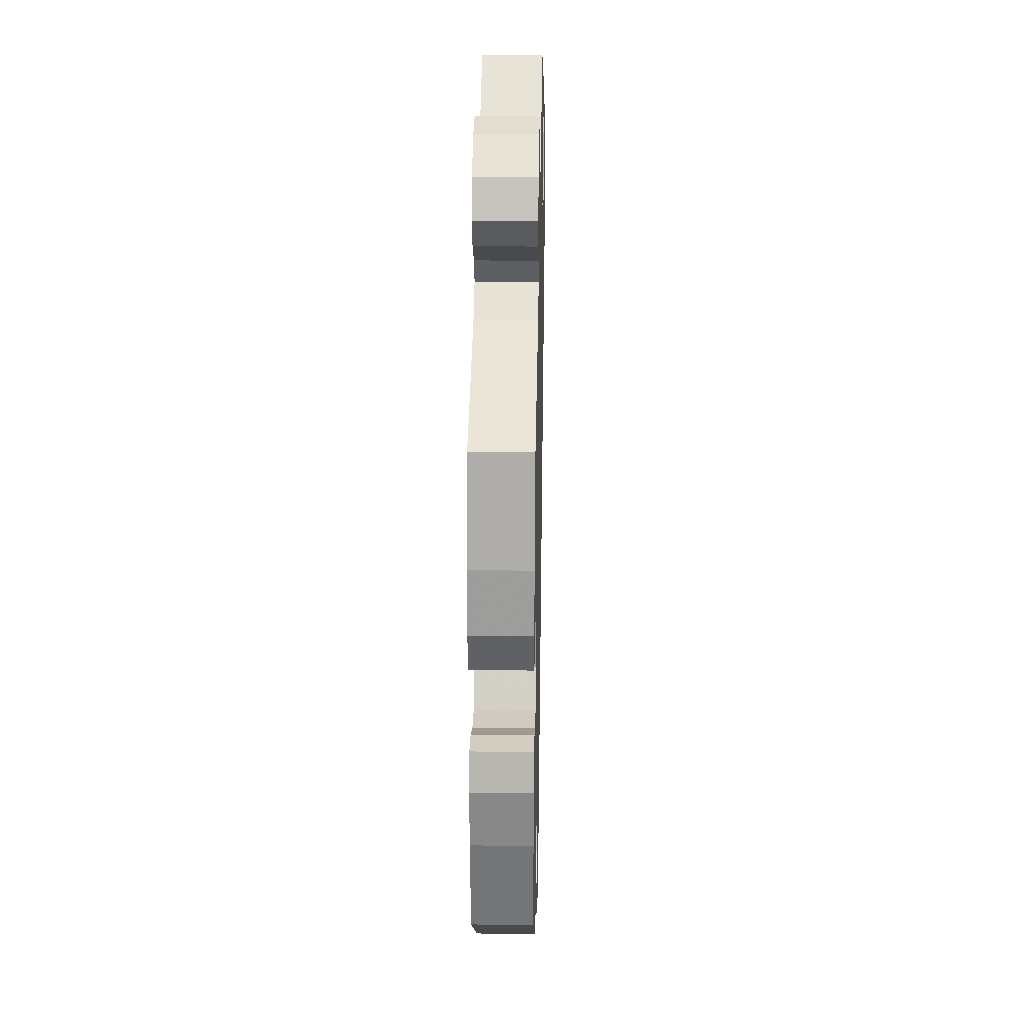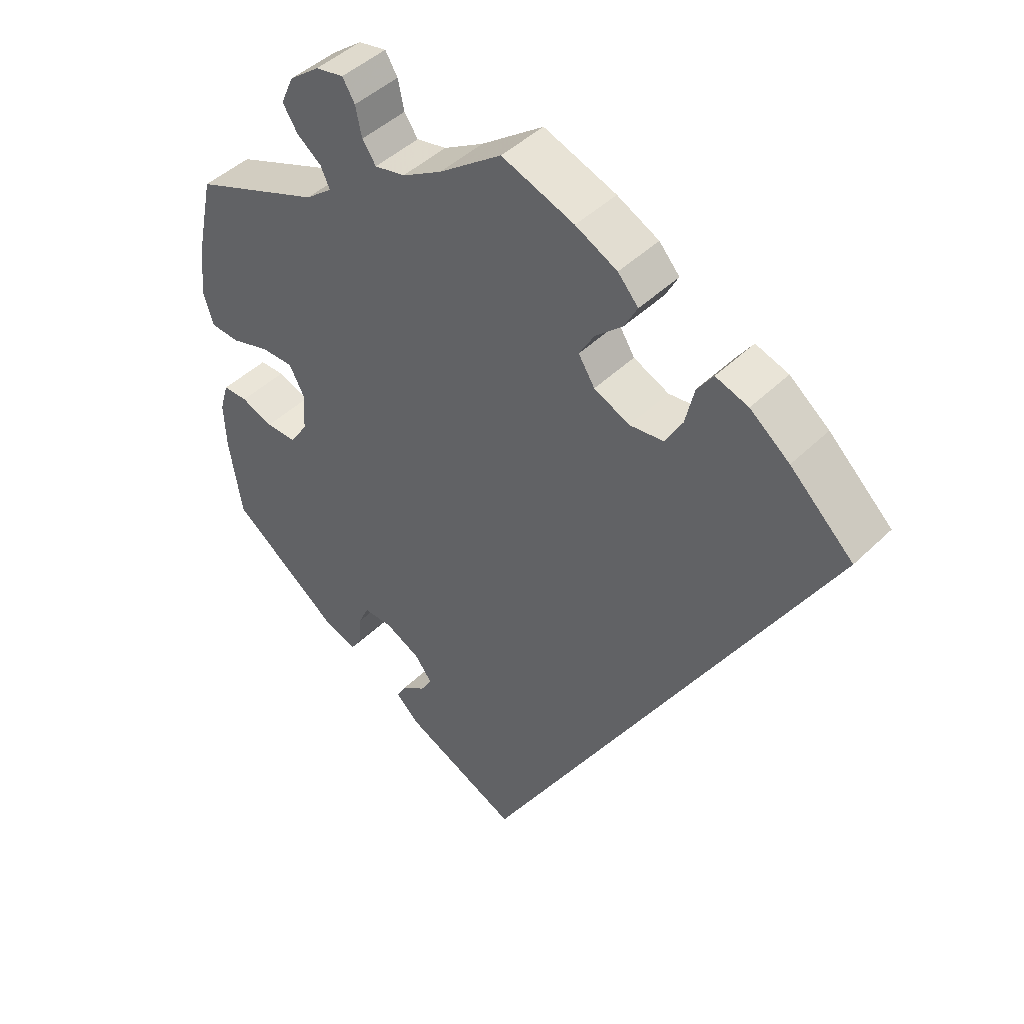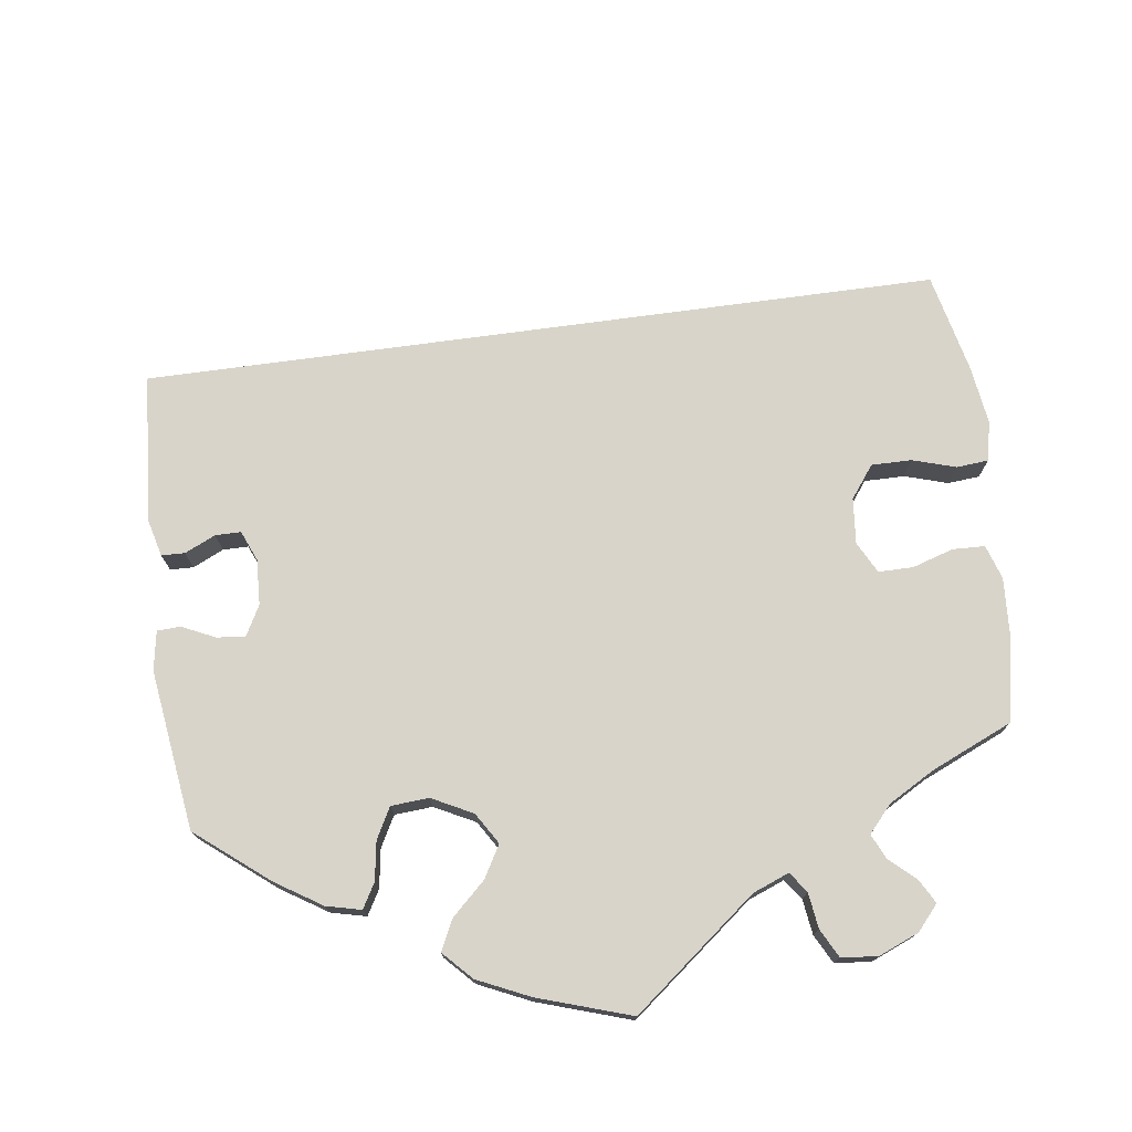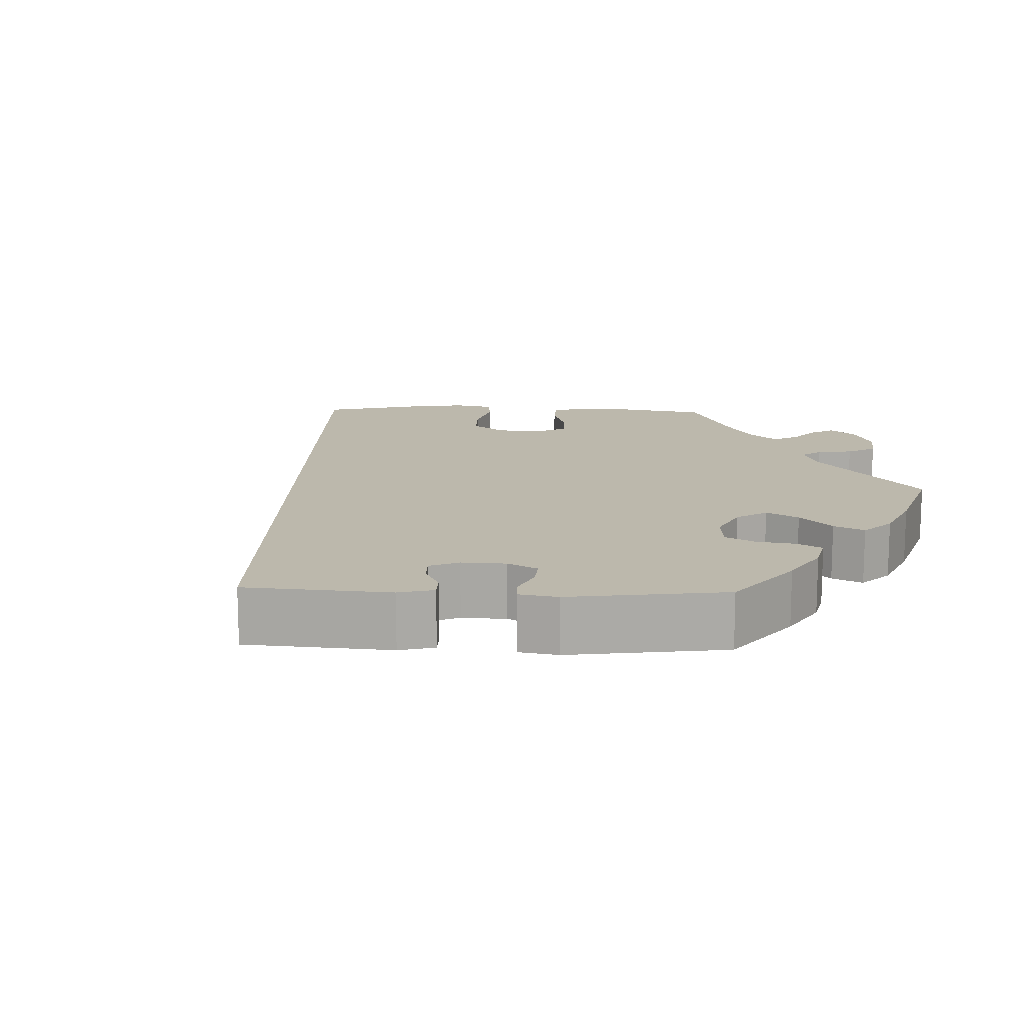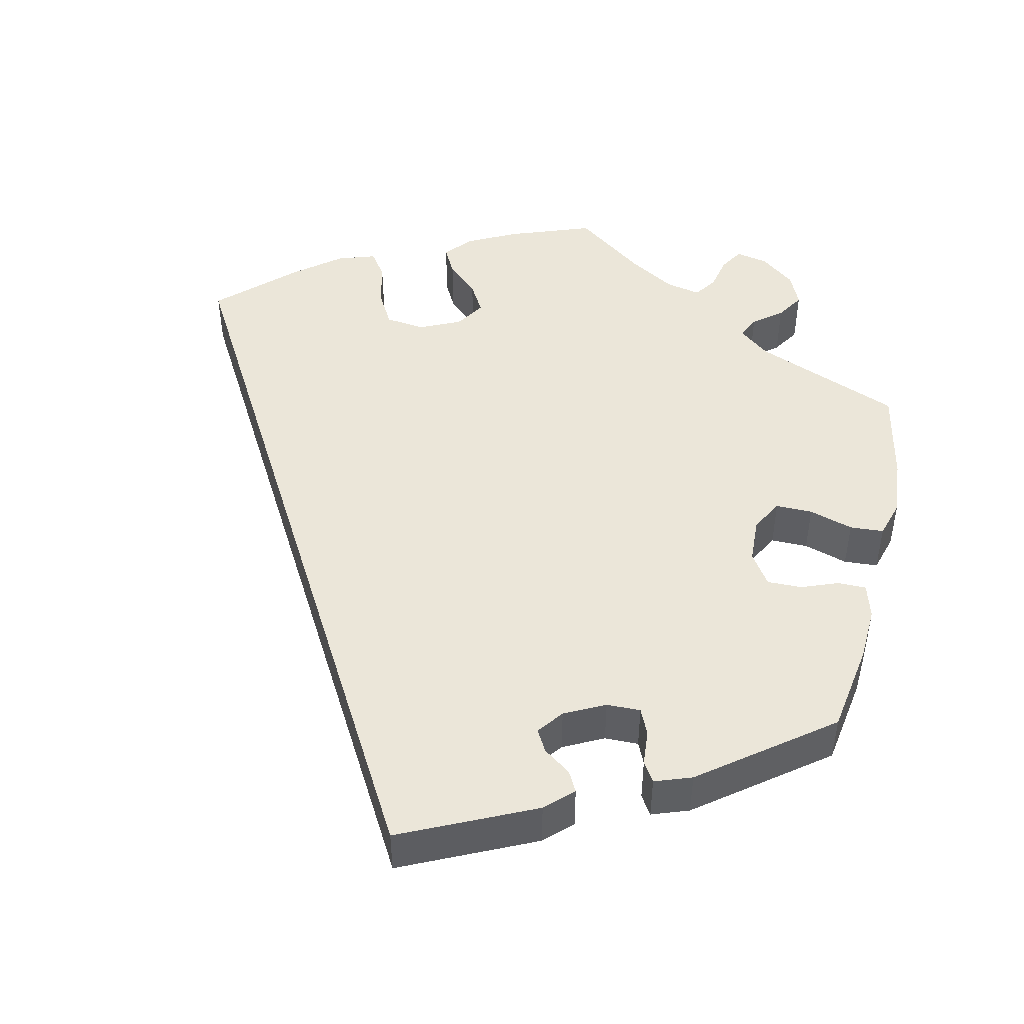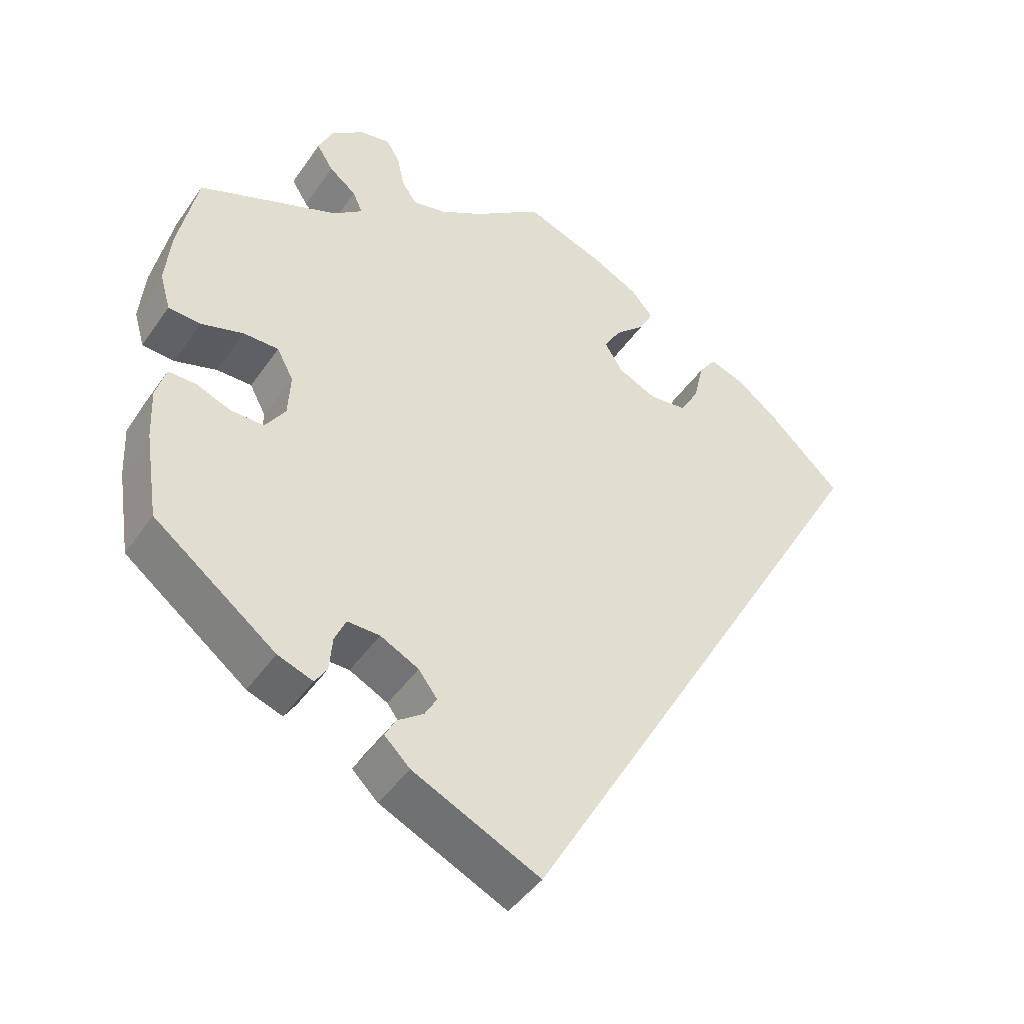
<metadata>
{"format":"obj","ext":"obj","renderer":"f3d","projection":"perspective","resolution":1024,"background":"white","views":[{"elev":24.6,"azim":-88.7,"up":"+Z"},{"elev":44.9,"azim":41.7,"up":"+Z"},{"elev":75.4,"azim":-67.7,"up":"+Y"},{"elev":14.6,"azim":-148.1,"up":"+Y"},{"elev":47.2,"azim":-167.1,"up":"+Y"},{"elev":-44.5,"azim":-32.3,"up":"+Z"}]}
</metadata>
<code>
v 0.001 0.07 -0.578
v -0.168 0.07 -0.498
v -0.202 0.07 -0.465
v -0.188 0.07 -0.439
v -0.153 0.07 -0.414
v -0.137 0.07 -0.386
v -0.162 0.07 -0.353
v -0.213 0.07 -0.327
v -0.256 0.07 -0.326
v -0.271 0.07 -0.359
v -0.275 0.07 -0.405
v -0.291 0.07 -0.43
v -0.338 0.07 -0.413
v -0.5 0.07 -0.289
v -0.518 0.07 -0.173
v -0.521 0.07 -0.104
v -0.508 0.07 -0.06
v -0.472 0.07 -0.06
v -0.425 0.07 -0.078
v -0.381 0.07 -0.079
v -0.354 0.07 -0.039
v -0.351 0.07 0.019
v -0.373 0.07 0.06
v -0.42 0.07 0.06
v -0.476 0.07 0.043
v -0.519 0.07 0.046
v -0.533 0.07 0.094
v -0.526 0.07 0.167
v -0.5 0.07 0.289
v -0.313 0.07 0.363
v -0.274 0.07 0.394
v -0.287 0.07 0.423
v -0.323 0.07 0.451
v -0.345 0.07 0.486
v -0.326 0.07 0.528
v -0.282 0.07 0.562
v -0.241 0.07 0.57
v -0.223 0.07 0.54
v -0.214 0.07 0.497
v -0.194 0.07 0.468
v -0.15 0.07 0.477
v -0.092 0.07 0.511
v -0.001 0.07 0.578
v 0.105 0.07 0.539
v 0.166 0.07 0.508
v 0.196 0.07 0.474
v 0.177 0.07 0.438
v 0.137 0.07 0.401
v 0.115 0.07 0.363
v 0.139 0.07 0.325
v 0.191 0.07 0.301
v 0.241 0.07 0.307
v 0.266 0.07 0.351
v 0.279 0.07 0.407
v 0.302 0.07 0.44
v 0.35 0.07 0.424
v 0.408 0.07 0.378
v 0.501 0.07 0.29
v 0.001 0 -0.578
v -0.168 0 -0.498
v -0.202 0 -0.465
v -0.188 0 -0.439
v -0.153 0 -0.414
v -0.137 0 -0.386
v -0.162 0 -0.353
v -0.213 0 -0.327
v -0.256 0 -0.326
v -0.271 0 -0.359
v -0.275 0 -0.405
v -0.291 0 -0.43
v -0.338 0 -0.413
v -0.5 0 -0.289
v -0.518 0 -0.173
v -0.521 0 -0.104
v -0.508 0 -0.06
v -0.472 0 -0.06
v -0.425 0 -0.078
v -0.381 0 -0.079
v -0.354 0 -0.039
v -0.351 0 0.019
v -0.373 0 0.06
v -0.42 0 0.06
v -0.476 0 0.043
v -0.519 0 0.046
v -0.533 0 0.094
v -0.526 0 0.167
v -0.5 0 0.289
v -0.313 0 0.363
v -0.274 0 0.394
v -0.287 0 0.423
v -0.323 0 0.451
v -0.345 0 0.486
v -0.326 0 0.528
v -0.282 0 0.562
v -0.241 0 0.57
v -0.223 0 0.54
v -0.214 0 0.497
v -0.194 0 0.468
v -0.15 0 0.477
v -0.092 0 0.511
v -0.001 0 0.578
v 0.105 0 0.539
v 0.166 0 0.508
v 0.196 0 0.474
v 0.177 0 0.438
v 0.137 0 0.401
v 0.115 0 0.363
v 0.139 0 0.325
v 0.191 0 0.301
v 0.241 0 0.307
v 0.266 0 0.351
v 0.279 0 0.407
v 0.302 0 0.44
v 0.35 0 0.424
v 0.408 0 0.378
v 0.501 0 0.29
f 53 54 55 56
f 52 53 56 57
f 45 46 47 48
f 45 48 49
f 42 43 44 45
f 41 42 45 49
f 40 41 49 50
f 36 37 38 39
f 36 39 40
f 35 36 40
f 32 33 34 35
f 31 32 35 40
f 27 28 29 30
f 27 30 31
f 24 25 26 27
f 23 24 27 31
f 22 23 31 40
f 16 17 18 19
f 16 19 20
f 15 16 20
f 14 15 20
f 13 14 20 21
f 10 11 12 13
f 9 10 13 21
f 2 3 4 5
f 2 5 6
f 1 2 6
f 52 57 58 1
f 22 40 50 51
f 8 9 21 22
f 7 8 22 51
f 6 7 51 52
f 1 6 52
f 114 113 112 111
f 115 114 111 110
f 106 105 104 103
f 107 106 103
f 103 102 101 100
f 107 103 100 99
f 108 107 99 98
f 97 96 95 94
f 98 97 94
f 98 94 93
f 93 92 91 90
f 98 93 90 89
f 88 87 86 85
f 89 88 85
f 85 84 83 82
f 89 85 82 81
f 98 89 81 80
f 77 76 75 74
f 78 77 74
f 78 74 73
f 78 73 72
f 79 78 72 71
f 71 70 69 68
f 79 71 68 67
f 63 62 61 60
f 64 63 60
f 64 60 59
f 59 116 115 110
f 109 108 98 80
f 80 79 67 66
f 109 80 66 65
f 110 109 65 64
f 110 64 59
f 1 59 60 2
f 2 60 61 3
f 3 61 62 4
f 4 62 63 5
f 5 63 64 6
f 6 64 65 7
f 7 65 66 8
f 8 66 67 9
f 9 67 68 10
f 10 68 69 11
f 11 69 70 12
f 12 70 71 13
f 13 71 72 14
f 14 72 73 15
f 15 73 74 16
f 16 74 75 17
f 17 75 76 18
f 18 76 77 19
f 19 77 78 20
f 20 78 79 21
f 21 79 80 22
f 22 80 81 23
f 23 81 82 24
f 24 82 83 25
f 25 83 84 26
f 26 84 85 27
f 27 85 86 28
f 28 86 87 29
f 29 87 88 30
f 30 88 89 31
f 31 89 90 32
f 32 90 91 33
f 33 91 92 34
f 34 92 93 35
f 35 93 94 36
f 36 94 95 37
f 37 95 96 38
f 38 96 97 39
f 39 97 98 40
f 40 98 99 41
f 41 99 100 42
f 42 100 101 43
f 43 101 102 44
f 44 102 103 45
f 45 103 104 46
f 46 104 105 47
f 47 105 106 48
f 48 106 107 49
f 49 107 108 50
f 50 108 109 51
f 51 109 110 52
f 52 110 111 53
f 53 111 112 54
f 54 112 113 55
f 55 113 114 56
f 56 114 115 57
f 57 115 116 58
f 58 116 59 1

</code>
